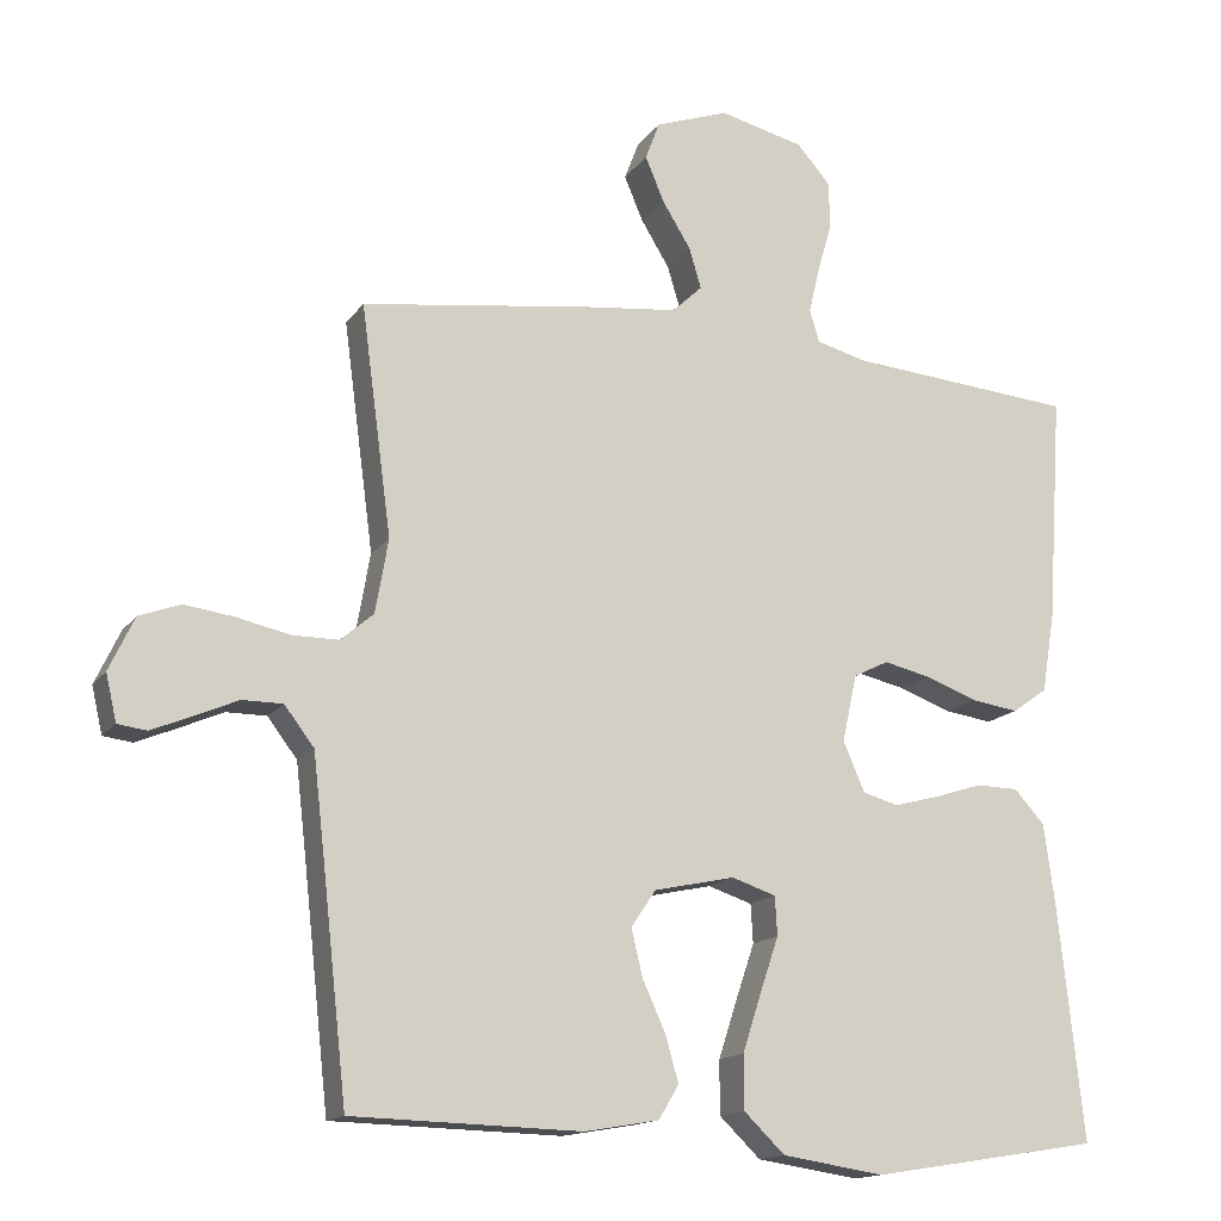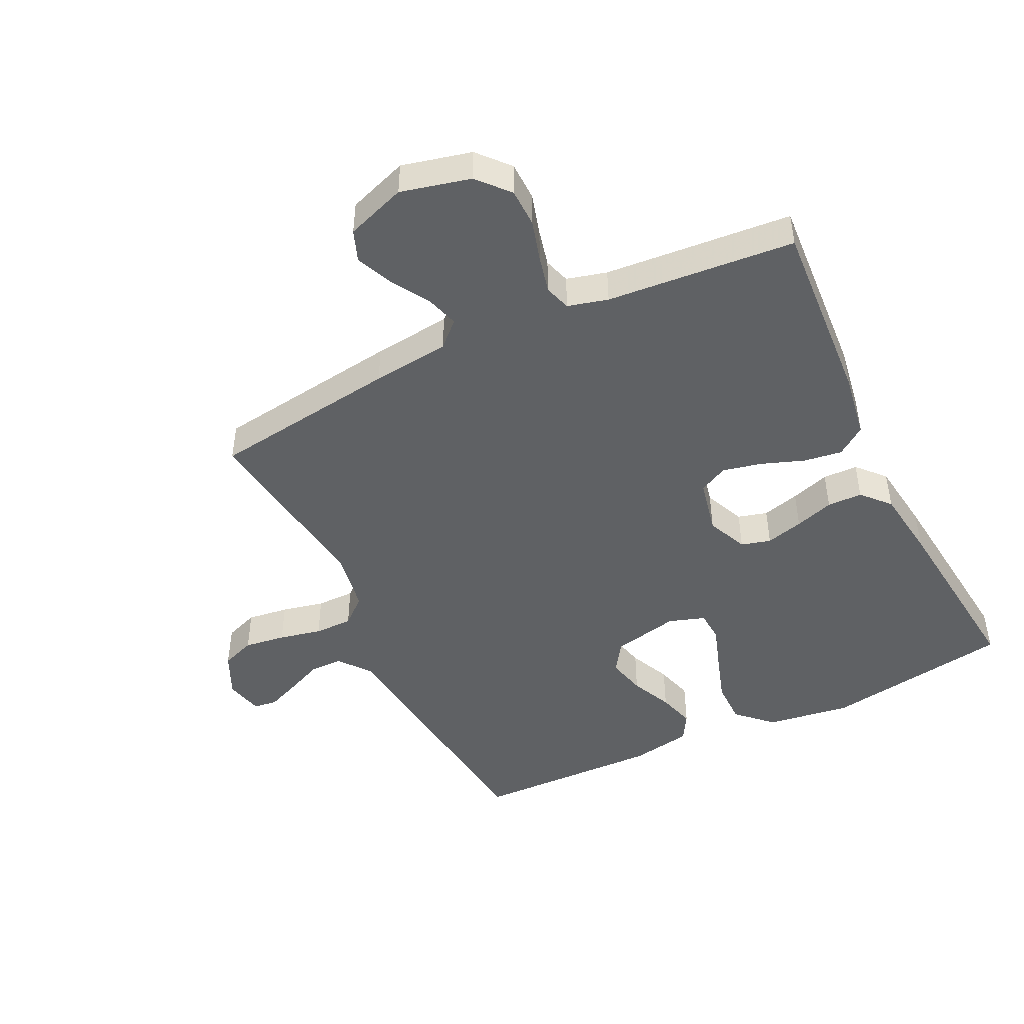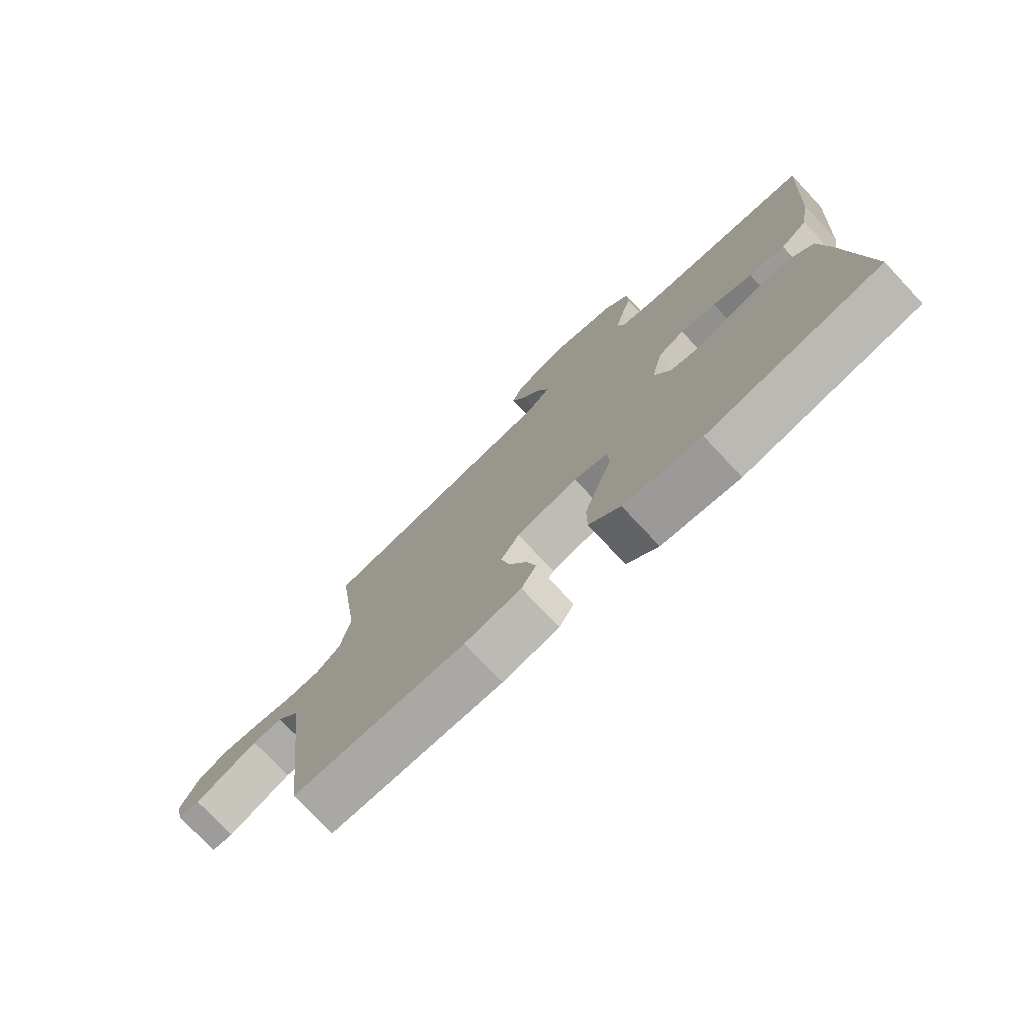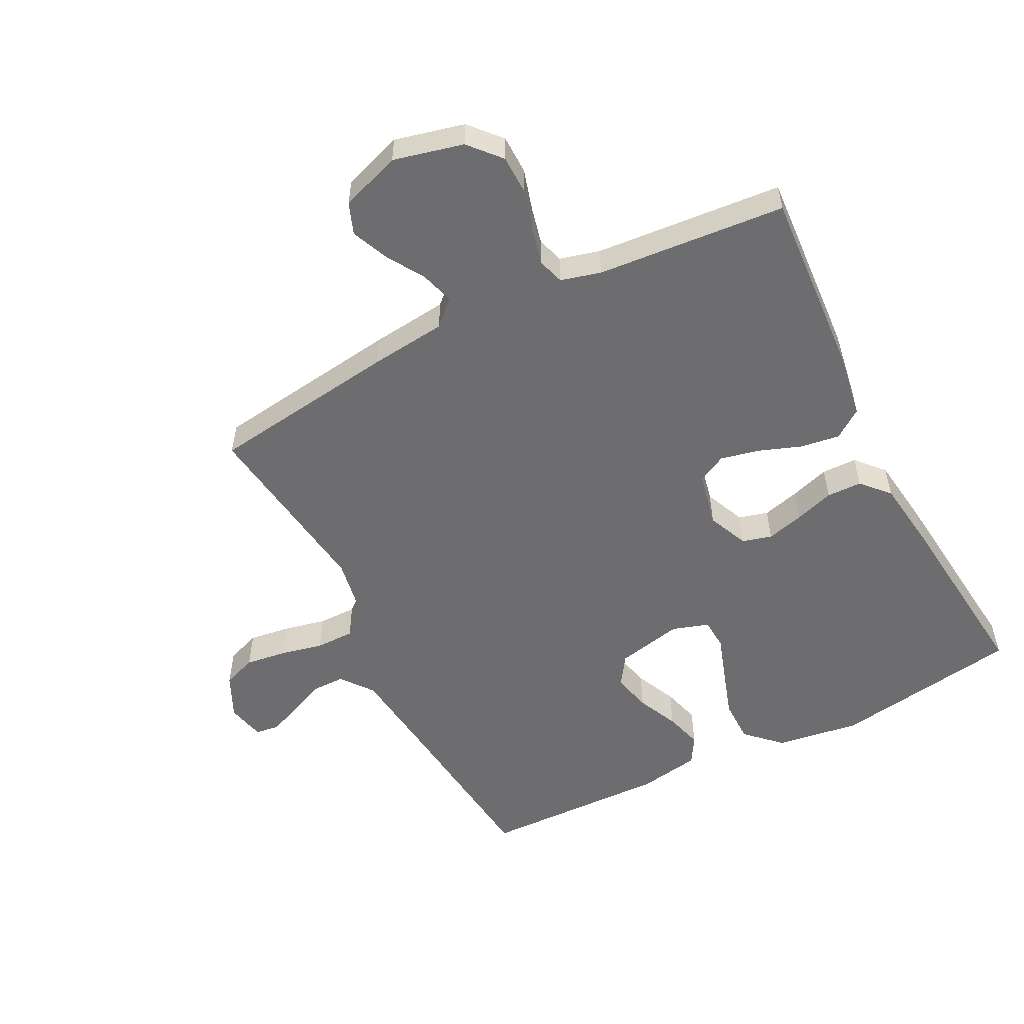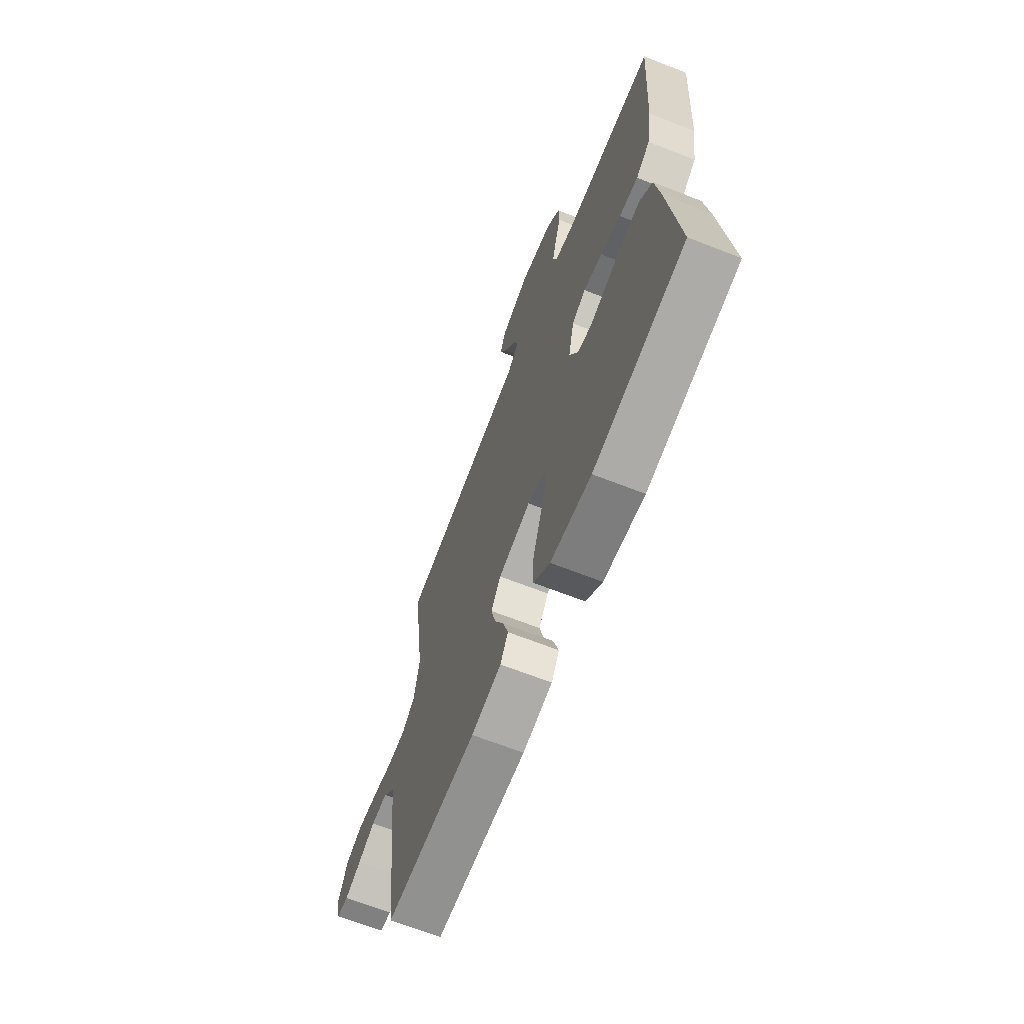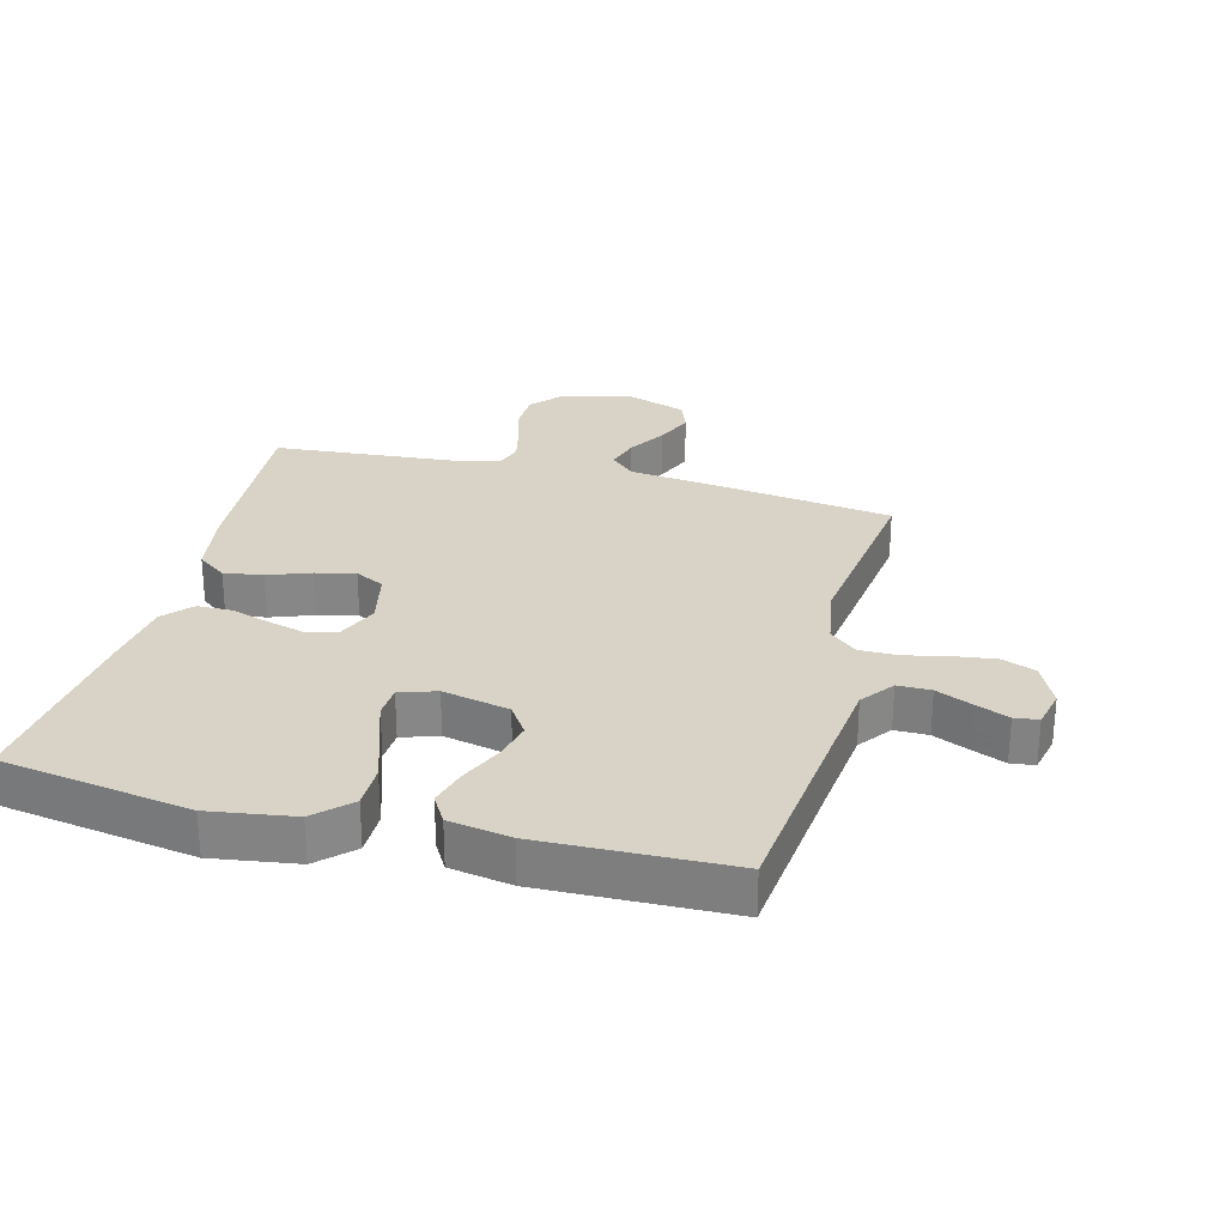
<metadata>
{"format":"obj","ext":"obj","renderer":"f3d","projection":"perspective","resolution":1024,"background":"white","views":[{"elev":-15.0,"azim":-23.0,"up":"+Z"},{"elev":-46.5,"azim":26.0,"up":"+Y"},{"elev":-76.2,"azim":43.2,"up":"+Z"},{"elev":-54.1,"azim":27.1,"up":"+Y"},{"elev":-67.4,"azim":68.6,"up":"+Z"},{"elev":28.0,"azim":-165.4,"up":"+Y"}]}
</metadata>
<code>
v -0.5 0.07 -0.5
v -0.533 0.07 -0.2
v -0.548 0.07 -0.07
v -0.587 0.07 -0.019
v -0.64 0.07 -0.019
v -0.697 0.07 -0.044
v -0.75 0.07 -0.066
v -0.788 0.07 -0.061
v -0.802 0.07 0
v -0.769 0.07 0.07
v -0.715 0.07 0.09
v -0.649 0.07 0.081
v -0.581 0.07 0.066
v -0.52 0.07 0.066
v -0.477 0.07 0.103
v -0.46 0.07 0.2
v -0.5 0.07 0.5
v -0.2 0.07 0.541
v -0.076 0.07 0.555
v -0.037 0.07 0.592
v -0.053 0.07 0.645
v -0.09 0.07 0.705
v -0.115 0.07 0.764
v -0.096 0.07 0.814
v 0 0.07 0.848
v 0.111 0.07 0.821
v 0.155 0.07 0.771
v 0.156 0.07 0.709
v 0.137 0.07 0.643
v 0.123 0.07 0.584
v 0.136 0.07 0.542
v 0.2 0.07 0.525
v 0.5 0.07 0.5
v 0.48 0.07 0.2
v 0.463 0.07 0.096
v 0.417 0.07 0.063
v 0.355 0.07 0.072
v 0.287 0.07 0.097
v 0.225 0.07 0.111
v 0.179 0.07 0.088
v 0.16 0.07 0
v 0.188 0.07 -0.065
v 0.235 0.07 -0.078
v 0.295 0.07 -0.062
v 0.357 0.07 -0.042
v 0.413 0.07 -0.043
v 0.453 0.07 -0.087
v 0.468 0.07 -0.2
v 0.5 0.07 -0.5
v 0.2 0.07 -0.548
v 0.066 0.07 -0.528
v 0.012 0.07 -0.476
v 0.012 0.07 -0.406
v 0.037 0.07 -0.329
v 0.061 0.07 -0.258
v 0.058 0.07 -0.207
v 0 0.07 -0.188
v -0.106 0.07 -0.211
v -0.138 0.07 -0.259
v -0.123 0.07 -0.321
v -0.093 0.07 -0.387
v -0.076 0.07 -0.447
v -0.102 0.07 -0.491
v -0.2 0.07 -0.508
v -0.5 0 -0.5
v -0.533 0 -0.2
v -0.548 0 -0.07
v -0.587 0 -0.019
v -0.64 0 -0.019
v -0.697 0 -0.044
v -0.75 0 -0.066
v -0.788 0 -0.061
v -0.802 0 0
v -0.769 0 0.07
v -0.715 0 0.09
v -0.649 0 0.081
v -0.581 0 0.066
v -0.52 0 0.066
v -0.477 0 0.103
v -0.46 0 0.2
v -0.5 0 0.5
v -0.2 0 0.541
v -0.076 0 0.555
v -0.037 0 0.592
v -0.053 0 0.645
v -0.09 0 0.705
v -0.115 0 0.764
v -0.096 0 0.814
v 0 0 0.848
v 0.111 0 0.821
v 0.155 0 0.771
v 0.156 0 0.709
v 0.137 0 0.643
v 0.123 0 0.584
v 0.136 0 0.542
v 0.2 0 0.525
v 0.5 0 0.5
v 0.48 0 0.2
v 0.463 0 0.096
v 0.417 0 0.063
v 0.355 0 0.072
v 0.287 0 0.097
v 0.225 0 0.111
v 0.179 0 0.088
v 0.16 0 0
v 0.188 0 -0.065
v 0.235 0 -0.078
v 0.295 0 -0.062
v 0.357 0 -0.042
v 0.413 0 -0.043
v 0.453 0 -0.087
v 0.468 0 -0.2
v 0.5 0 -0.5
v 0.2 0 -0.548
v 0.066 0 -0.528
v 0.012 0 -0.476
v 0.012 0 -0.406
v 0.037 0 -0.329
v 0.061 0 -0.258
v 0.058 0 -0.207
v 0 0 -0.188
v -0.106 0 -0.211
v -0.138 0 -0.259
v -0.123 0 -0.321
v -0.093 0 -0.387
v -0.076 0 -0.447
v -0.102 0 -0.491
v -0.2 0 -0.508
f 64 1 2
f 63 64 2
f 62 63 2
f 61 62 2
f 60 61 2
f 59 60 2 3
f 58 59 3 4
f 57 58 4
f 53 54 55
f 52 53 55
f 51 52 55
f 50 51 55
f 49 50 55
f 48 49 55
f 47 48 55
f 46 47 55
f 45 46 55
f 44 45 55
f 43 44 55 56
f 42 43 56 57
f 36 37 38
f 35 36 38
f 34 35 38
f 33 34 38
f 32 33 38
f 31 32 38 39
f 30 31 39 40
f 27 28 29
f 26 27 29
f 25 26 29
f 24 25 29
f 23 24 29
f 22 23 29
f 21 22 29
f 20 21 29 30
f 30 40 41
f 20 30 41
f 19 20 41
f 18 19 41
f 17 18 41
f 16 17 41
f 11 12 13
f 10 11 13
f 9 10 13
f 8 9 13
f 7 8 13
f 6 7 13
f 5 6 13
f 4 5 13 14
f 57 4 14 15
f 41 42 57
f 16 41 57
f 15 16 57
f 66 65 128
f 66 128 127
f 66 127 126
f 66 126 125
f 66 125 124
f 67 66 124 123
f 68 67 123 122
f 68 122 121
f 119 118 117
f 119 117 116
f 119 116 115
f 119 115 114
f 119 114 113
f 119 113 112
f 119 112 111
f 119 111 110
f 119 110 109
f 119 109 108
f 120 119 108 107
f 121 120 107 106
f 102 101 100
f 102 100 99
f 102 99 98
f 102 98 97
f 102 97 96
f 103 102 96 95
f 104 103 95 94
f 93 92 91
f 93 91 90
f 93 90 89
f 93 89 88
f 93 88 87
f 93 87 86
f 93 86 85
f 94 93 85 84
f 105 104 94
f 105 94 84
f 105 84 83
f 105 83 82
f 105 82 81
f 105 81 80
f 77 76 75
f 77 75 74
f 77 74 73
f 77 73 72
f 77 72 71
f 77 71 70
f 77 70 69
f 78 77 69 68
f 79 78 68 121
f 121 106 105
f 121 105 80
f 121 80 79
f 1 65 66 2
f 2 66 67 3
f 3 67 68 4
f 4 68 69 5
f 5 69 70 6
f 6 70 71 7
f 7 71 72 8
f 8 72 73 9
f 9 73 74 10
f 10 74 75 11
f 11 75 76 12
f 12 76 77 13
f 13 77 78 14
f 14 78 79 15
f 15 79 80 16
f 16 80 81 17
f 17 81 82 18
f 18 82 83 19
f 19 83 84 20
f 20 84 85 21
f 21 85 86 22
f 22 86 87 23
f 23 87 88 24
f 24 88 89 25
f 25 89 90 26
f 26 90 91 27
f 27 91 92 28
f 28 92 93 29
f 29 93 94 30
f 30 94 95 31
f 31 95 96 32
f 32 96 97 33
f 33 97 98 34
f 34 98 99 35
f 35 99 100 36
f 36 100 101 37
f 37 101 102 38
f 38 102 103 39
f 39 103 104 40
f 40 104 105 41
f 41 105 106 42
f 42 106 107 43
f 43 107 108 44
f 44 108 109 45
f 45 109 110 46
f 46 110 111 47
f 47 111 112 48
f 48 112 113 49
f 49 113 114 50
f 50 114 115 51
f 51 115 116 52
f 52 116 117 53
f 53 117 118 54
f 54 118 119 55
f 55 119 120 56
f 56 120 121 57
f 57 121 122 58
f 58 122 123 59
f 59 123 124 60
f 60 124 125 61
f 61 125 126 62
f 62 126 127 63
f 63 127 128 64
f 64 128 65 1

</code>
